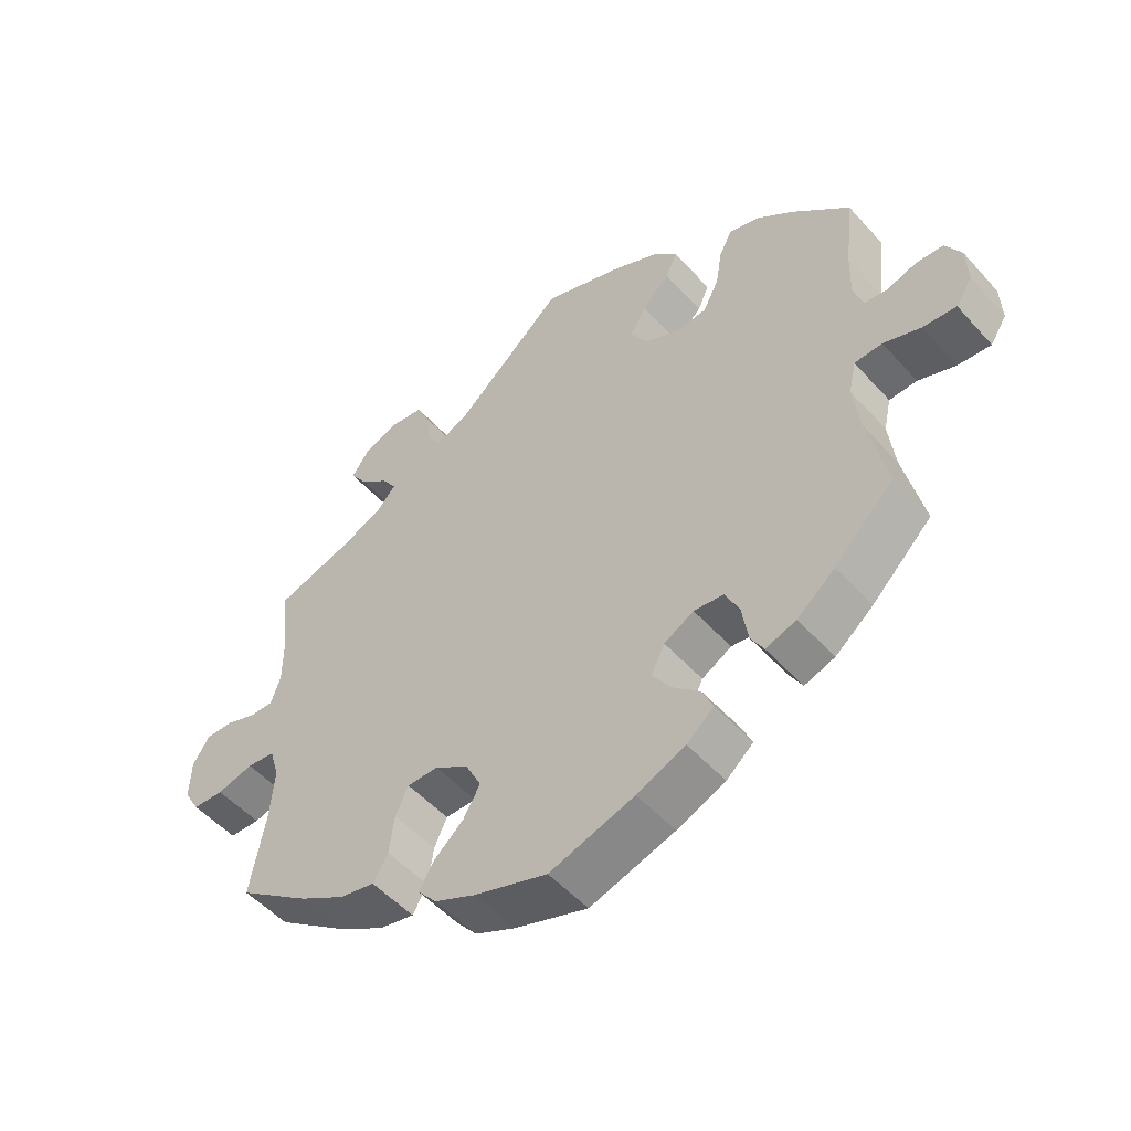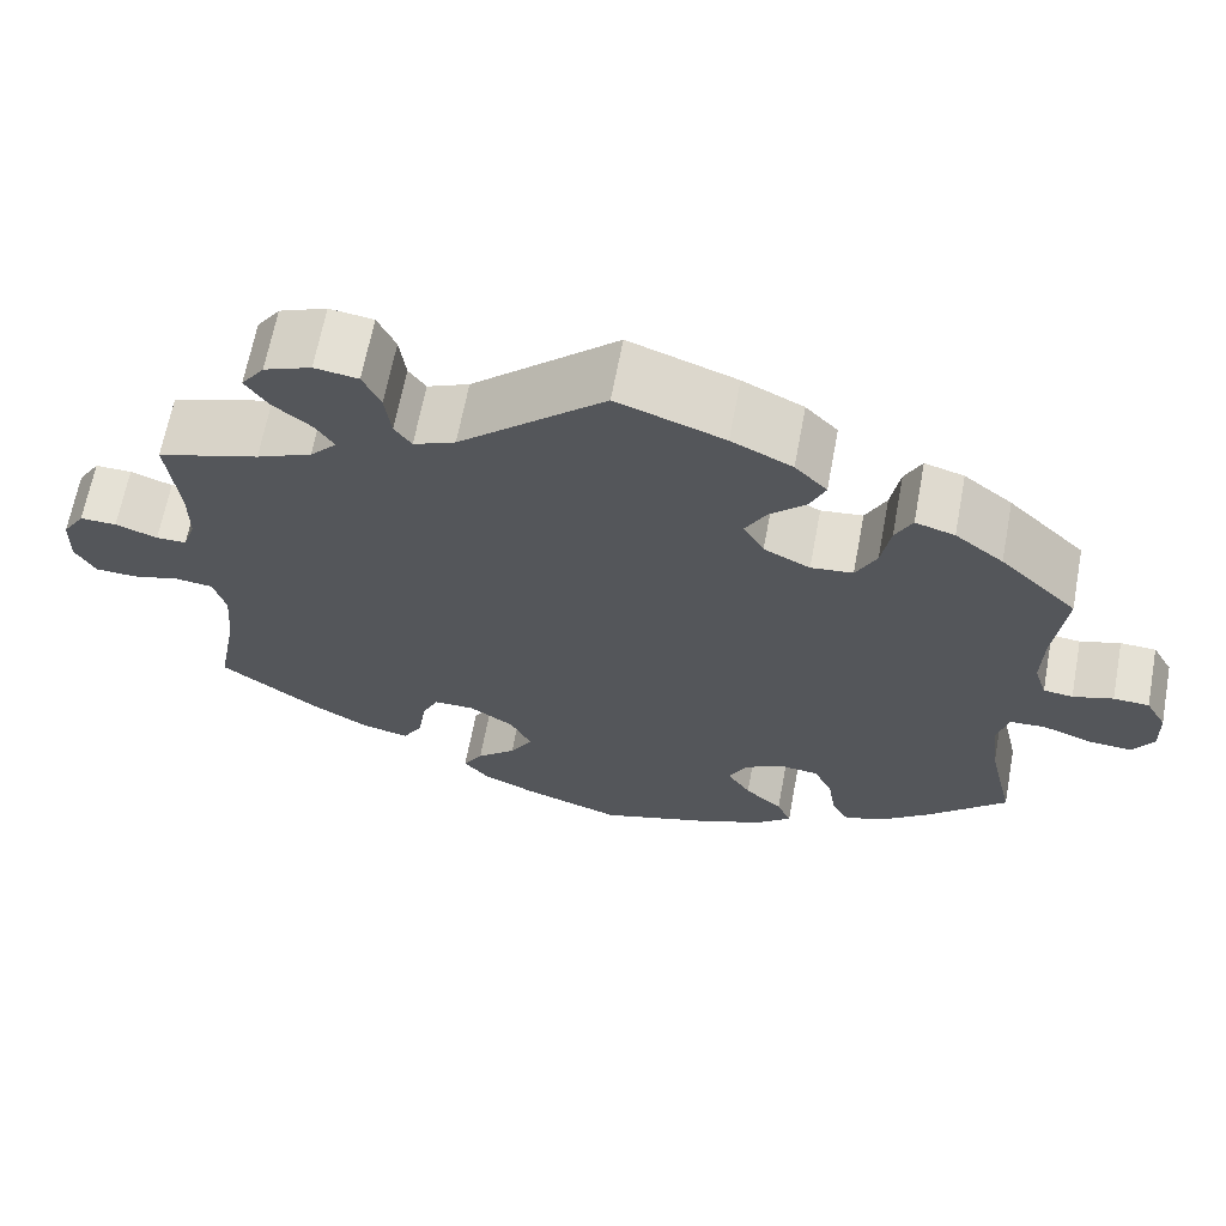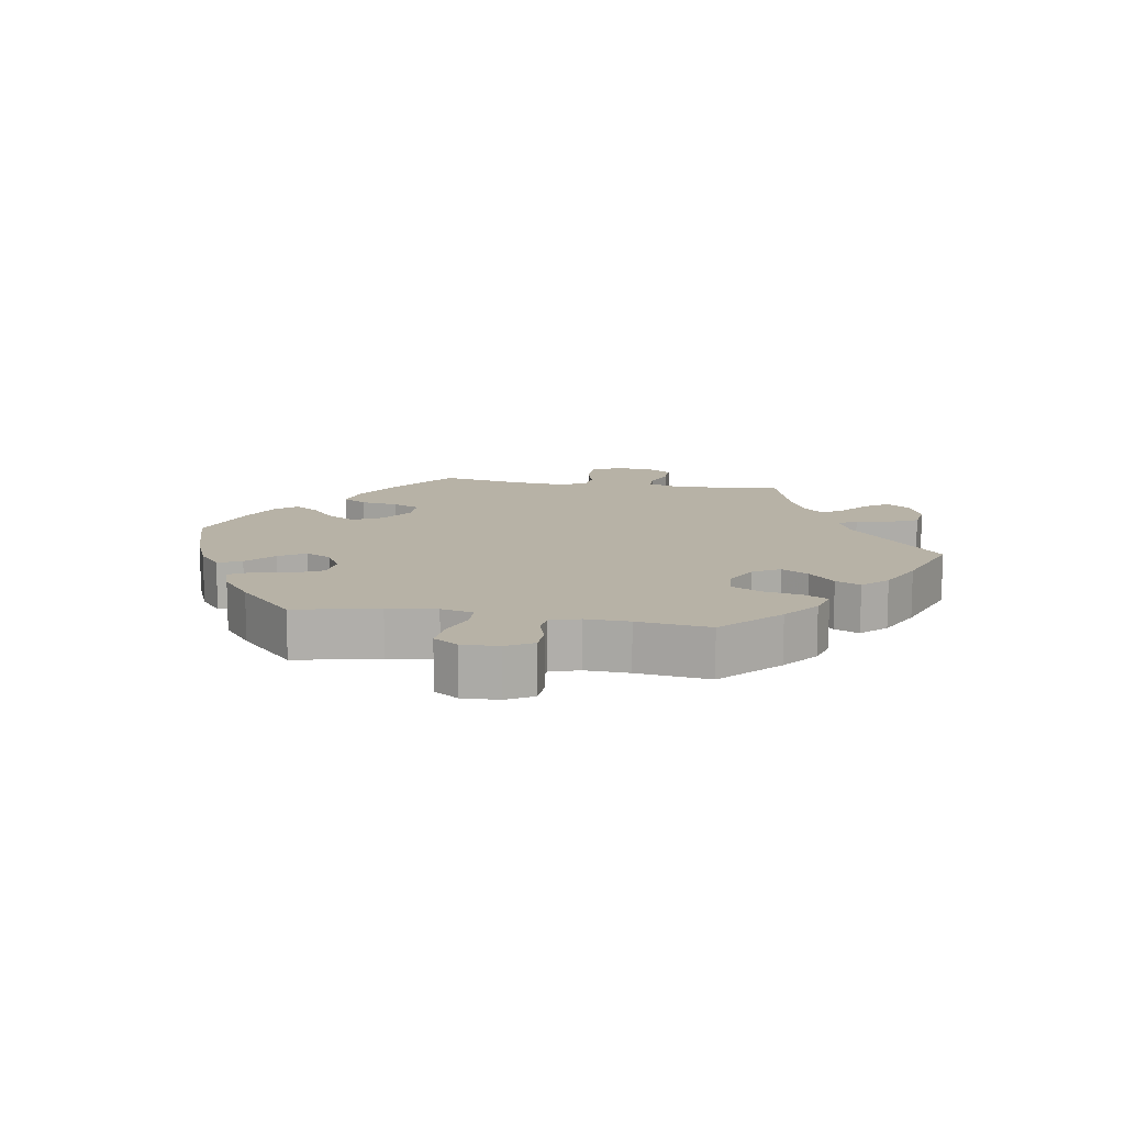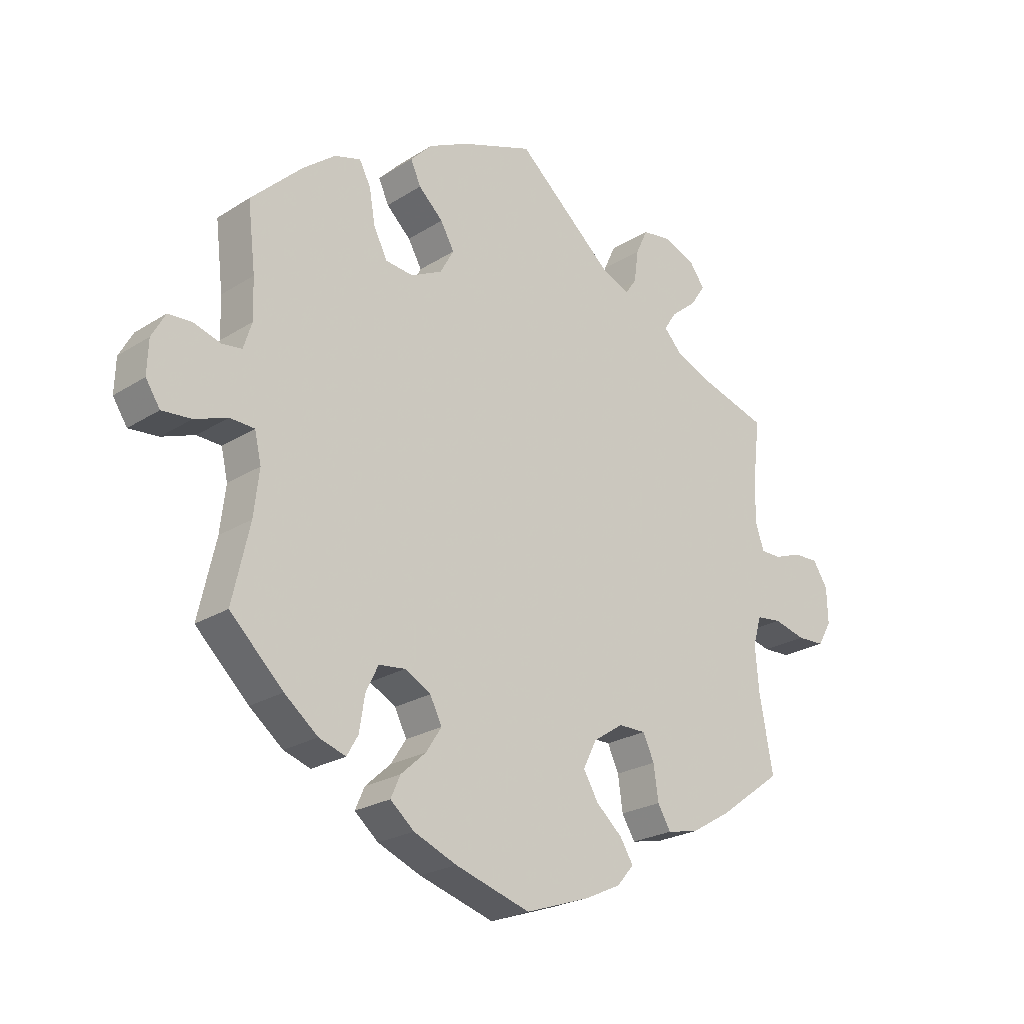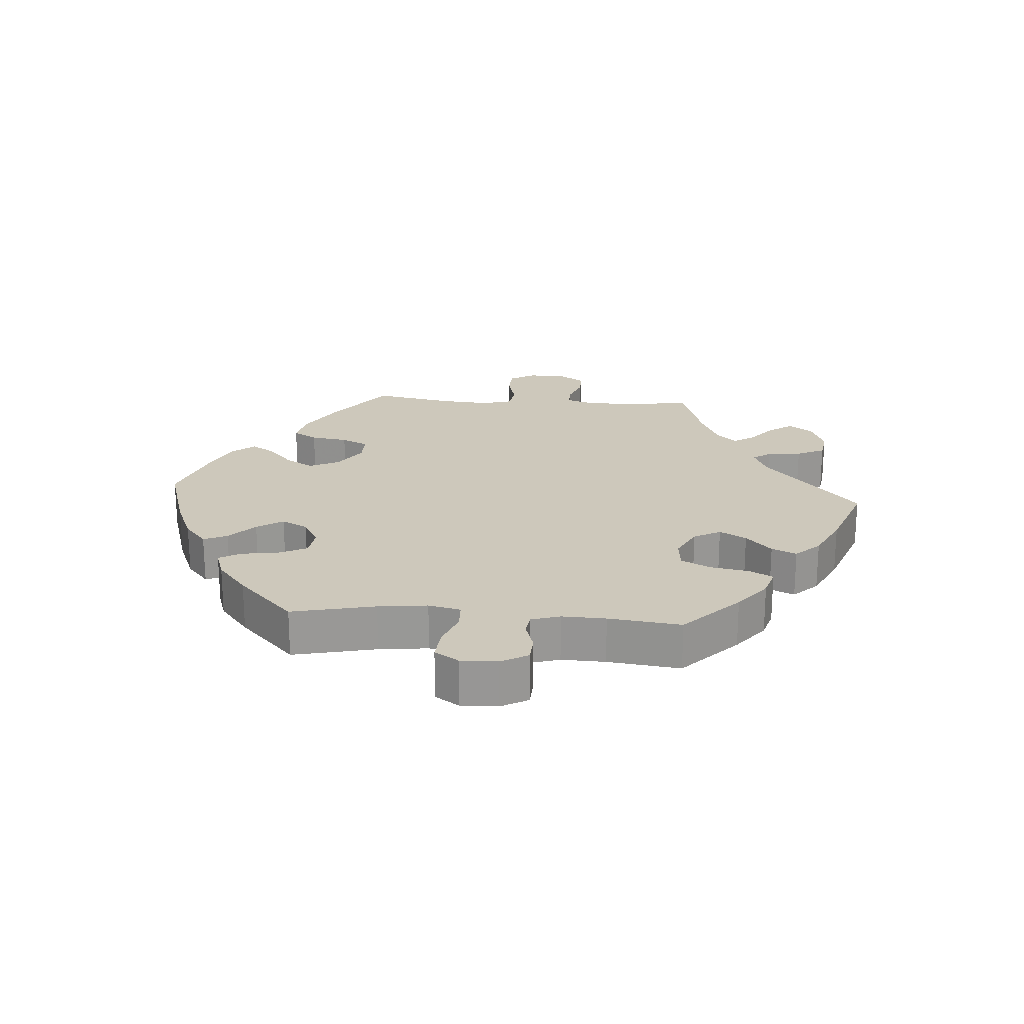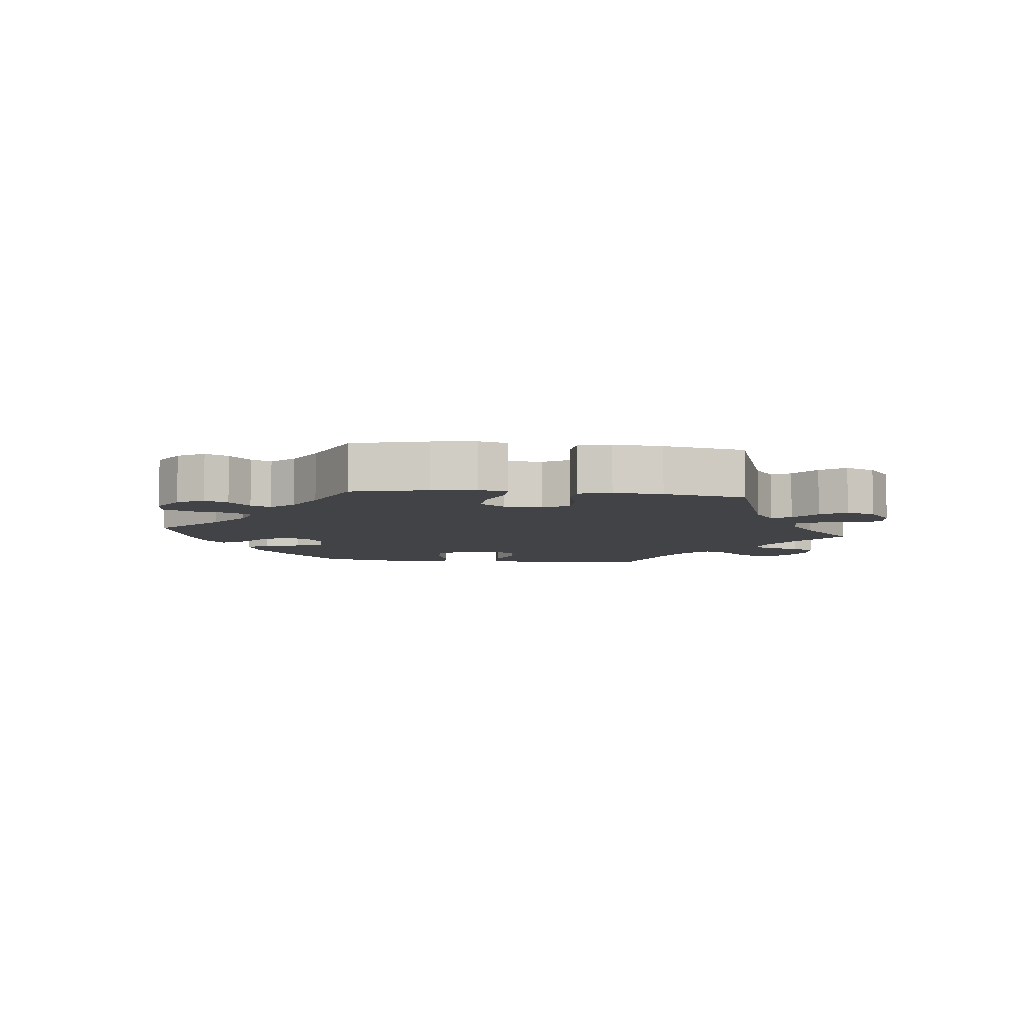
<metadata>
{"format":"obj","ext":"obj","renderer":"f3d","projection":"perspective","resolution":1024,"background":"white","views":[{"elev":-51.4,"azim":-139.6,"up":"+Z"},{"elev":65.3,"azim":-169.4,"up":"+Z"},{"elev":12.5,"azim":-80.3,"up":"+Y"},{"elev":-23.4,"azim":-43.2,"up":"+Z"},{"elev":21.8,"azim":-85.5,"up":"+Y"},{"elev":-6.9,"azim":-36.5,"up":"+Y"}]}
</metadata>
<code>
v 0.488 0.07 0.178
v 0.488 0.07 0.113
v 0.502 0.07 0.071
v 0.536 0.07 0.071
v 0.583 0.07 0.088
v 0.624 0.07 0.089
v 0.649 0.07 0.05
v 0.651 0.07 -0.009
v 0.628 0.07 -0.049
v 0.582 0.07 -0.051
v 0.528 0.07 -0.037
v 0.486 0.07 -0.042
v 0.472 0.07 -0.09
v 0.478 0.07 -0.165
v 0.501 0.07 -0.289
v 0.394 0.07 -0.367
v 0.326 0.07 -0.407
v 0.274 0.07 -0.418
v 0.252 0.07 -0.381
v 0.244 0.07 -0.324
v 0.225 0.07 -0.283
v 0.179 0.07 -0.283
v 0.129 0.07 -0.316
v 0.106 0.07 -0.362
v 0.131 0.07 -0.405
v 0.175 0.07 -0.444
v 0.197 0.07 -0.48
v 0.169 0.07 -0.513
v 0.109 0.07 -0.541
v 0 0.07 -0.578
v -0.126 0.07 -0.539
v -0.198 0.07 -0.509
v -0.238 0.07 -0.475
v -0.222 0.07 -0.439
v -0.18 0.07 -0.401
v -0.154 0.07 -0.361
v -0.174 0.07 -0.321
v -0.218 0.07 -0.297
v -0.262 0.07 -0.302
v -0.283 0.07 -0.345
v -0.292 0.07 -0.402
v -0.311 0.07 -0.435
v -0.356 0.07 -0.42
v -0.412 0.07 -0.375
v -0.501 0.07 -0.289
v -0.472 0.07 -0.162
v -0.463 0.07 -0.087
v -0.474 0.07 -0.038
v -0.515 0.07 -0.036
v -0.57 0.07 -0.056
v -0.619 0.07 -0.06
v -0.643 0.07 -0.023
v -0.641 0.07 0.033
v -0.618 0.07 0.074
v -0.578 0.07 0.076
v -0.533 0.07 0.062
v -0.5 0.07 0.066
v -0.486 0.07 0.11
v -0.488 0.07 0.177
v -0.501 0.07 0.288
v -0.415 0.07 0.37
v -0.361 0.07 0.412
v -0.317 0.07 0.425
v -0.298 0.07 0.388
v -0.288 0.07 0.33
v -0.265 0.07 0.285
v -0.218 0.07 0.28
v -0.166 0.07 0.306
v -0.143 0.07 0.347
v -0.166 0.07 0.388
v -0.207 0.07 0.427
v -0.224 0.07 0.465
v -0.188 0.07 0.502
v -0.12 0.07 0.535
v 0 0.07 0.578
v 0.163 0.07 0.434
v 0.21 0.07 0.414
v 0.229 0.07 0.441
v 0.236 0.07 0.494
v 0.256 0.07 0.537
v 0.305 0.07 0.544
v 0.358 0.07 0.523
v 0.384 0.07 0.487
v 0.359 0.07 0.45
v 0.316 0.07 0.415
v 0.295 0.07 0.383
v 0.325 0.07 0.351
v 0.387 0.07 0.324
v 0.501 0.07 0.289
v 0.488 0 0.178
v 0.488 0 0.113
v 0.502 0 0.071
v 0.536 0 0.071
v 0.583 0 0.088
v 0.624 0 0.089
v 0.649 0 0.05
v 0.651 0 -0.009
v 0.628 0 -0.049
v 0.582 0 -0.051
v 0.528 0 -0.037
v 0.486 0 -0.042
v 0.472 0 -0.09
v 0.478 0 -0.165
v 0.501 0 -0.289
v 0.394 0 -0.367
v 0.326 0 -0.407
v 0.274 0 -0.418
v 0.252 0 -0.381
v 0.244 0 -0.324
v 0.225 0 -0.283
v 0.179 0 -0.283
v 0.129 0 -0.316
v 0.106 0 -0.362
v 0.131 0 -0.405
v 0.175 0 -0.444
v 0.197 0 -0.48
v 0.169 0 -0.513
v 0.109 0 -0.541
v 0 0 -0.578
v -0.126 0 -0.539
v -0.198 0 -0.509
v -0.238 0 -0.475
v -0.222 0 -0.439
v -0.18 0 -0.401
v -0.154 0 -0.361
v -0.174 0 -0.321
v -0.218 0 -0.297
v -0.262 0 -0.302
v -0.283 0 -0.345
v -0.292 0 -0.402
v -0.311 0 -0.435
v -0.356 0 -0.42
v -0.412 0 -0.375
v -0.501 0 -0.289
v -0.472 0 -0.162
v -0.463 0 -0.087
v -0.474 0 -0.038
v -0.515 0 -0.036
v -0.57 0 -0.056
v -0.619 0 -0.06
v -0.643 0 -0.023
v -0.641 0 0.033
v -0.618 0 0.074
v -0.578 0 0.076
v -0.533 0 0.062
v -0.5 0 0.066
v -0.486 0 0.11
v -0.488 0 0.177
v -0.501 0 0.288
v -0.415 0 0.37
v -0.361 0 0.412
v -0.317 0 0.425
v -0.298 0 0.388
v -0.288 0 0.33
v -0.265 0 0.285
v -0.218 0 0.28
v -0.166 0 0.306
v -0.143 0 0.347
v -0.166 0 0.388
v -0.207 0 0.427
v -0.224 0 0.465
v -0.188 0 0.502
v -0.12 0 0.535
v 0 0 0.578
v 0.163 0 0.434
v 0.21 0 0.414
v 0.229 0 0.441
v 0.236 0 0.494
v 0.256 0 0.537
v 0.305 0 0.544
v 0.358 0 0.523
v 0.384 0 0.487
v 0.359 0 0.45
v 0.316 0 0.415
v 0.295 0 0.383
v 0.325 0 0.351
v 0.387 0 0.324
v 0.501 0 0.289
f 88 89 1
f 87 88 1 2
f 86 87 2 3
f 82 83 84 85
f 82 85 86
f 81 82 86
f 78 79 80 81
f 77 78 81 86
f 73 74 75 76
f 73 76 77
f 70 71 72 73
f 69 70 73 77
f 68 69 77 86
f 62 63 64 65
f 62 65 66
f 59 60 61 62
f 58 59 62 66
f 57 58 66 67
f 53 54 55 56
f 53 56 57
f 52 53 57
f 49 50 51 52
f 48 49 52 57
f 43 44 45 46
f 43 46 47
f 40 41 42 43
f 39 40 43 47
f 38 39 47 48
f 32 33 34 35
f 32 35 36
f 31 32 36
f 30 31 36
f 29 30 36 37
f 25 26 27 28
f 24 25 28 29
f 17 18 19 20
f 17 20 21
f 14 15 16 17
f 13 14 17 21
f 12 13 21 22
f 8 9 10 11
f 8 11 12
f 7 8 12
f 4 5 6 7
f 3 4 7 12
f 37 38 48 57
f 24 29 37 57
f 23 24 57 67
f 23 67 68 86
f 22 23 86
f 3 12 22 86
f 90 178 177
f 91 90 177 176
f 92 91 176 175
f 174 173 172 171
f 175 174 171
f 175 171 170
f 170 169 168 167
f 175 170 167 166
f 165 164 163 162
f 166 165 162
f 162 161 160 159
f 166 162 159 158
f 175 166 158 157
f 154 153 152 151
f 155 154 151
f 151 150 149 148
f 155 151 148 147
f 156 155 147 146
f 145 144 143 142
f 146 145 142
f 146 142 141
f 141 140 139 138
f 146 141 138 137
f 135 134 133 132
f 136 135 132
f 132 131 130 129
f 136 132 129 128
f 137 136 128 127
f 124 123 122 121
f 125 124 121
f 125 121 120
f 125 120 119
f 126 125 119 118
f 117 116 115 114
f 118 117 114 113
f 109 108 107 106
f 110 109 106
f 106 105 104 103
f 110 106 103 102
f 111 110 102 101
f 100 99 98 97
f 101 100 97
f 101 97 96
f 96 95 94 93
f 101 96 93 92
f 146 137 127 126
f 146 126 118 113
f 156 146 113 112
f 175 157 156 112
f 175 112 111
f 175 111 101 92
f 1 90 91 2
f 2 91 92 3
f 3 92 93 4
f 4 93 94 5
f 5 94 95 6
f 6 95 96 7
f 7 96 97 8
f 8 97 98 9
f 9 98 99 10
f 10 99 100 11
f 11 100 101 12
f 12 101 102 13
f 13 102 103 14
f 14 103 104 15
f 15 104 105 16
f 16 105 106 17
f 17 106 107 18
f 18 107 108 19
f 19 108 109 20
f 20 109 110 21
f 21 110 111 22
f 22 111 112 23
f 23 112 113 24
f 24 113 114 25
f 25 114 115 26
f 26 115 116 27
f 27 116 117 28
f 28 117 118 29
f 29 118 119 30
f 30 119 120 31
f 31 120 121 32
f 32 121 122 33
f 33 122 123 34
f 34 123 124 35
f 35 124 125 36
f 36 125 126 37
f 37 126 127 38
f 38 127 128 39
f 39 128 129 40
f 40 129 130 41
f 41 130 131 42
f 42 131 132 43
f 43 132 133 44
f 44 133 134 45
f 45 134 135 46
f 46 135 136 47
f 47 136 137 48
f 48 137 138 49
f 49 138 139 50
f 50 139 140 51
f 51 140 141 52
f 52 141 142 53
f 53 142 143 54
f 54 143 144 55
f 55 144 145 56
f 56 145 146 57
f 57 146 147 58
f 58 147 148 59
f 59 148 149 60
f 60 149 150 61
f 61 150 151 62
f 62 151 152 63
f 63 152 153 64
f 64 153 154 65
f 65 154 155 66
f 66 155 156 67
f 67 156 157 68
f 68 157 158 69
f 69 158 159 70
f 70 159 160 71
f 71 160 161 72
f 72 161 162 73
f 73 162 163 74
f 74 163 164 75
f 75 164 165 76
f 76 165 166 77
f 77 166 167 78
f 78 167 168 79
f 79 168 169 80
f 80 169 170 81
f 81 170 171 82
f 82 171 172 83
f 83 172 173 84
f 84 173 174 85
f 85 174 175 86
f 86 175 176 87
f 87 176 177 88
f 88 177 178 89
f 89 178 90 1

</code>
